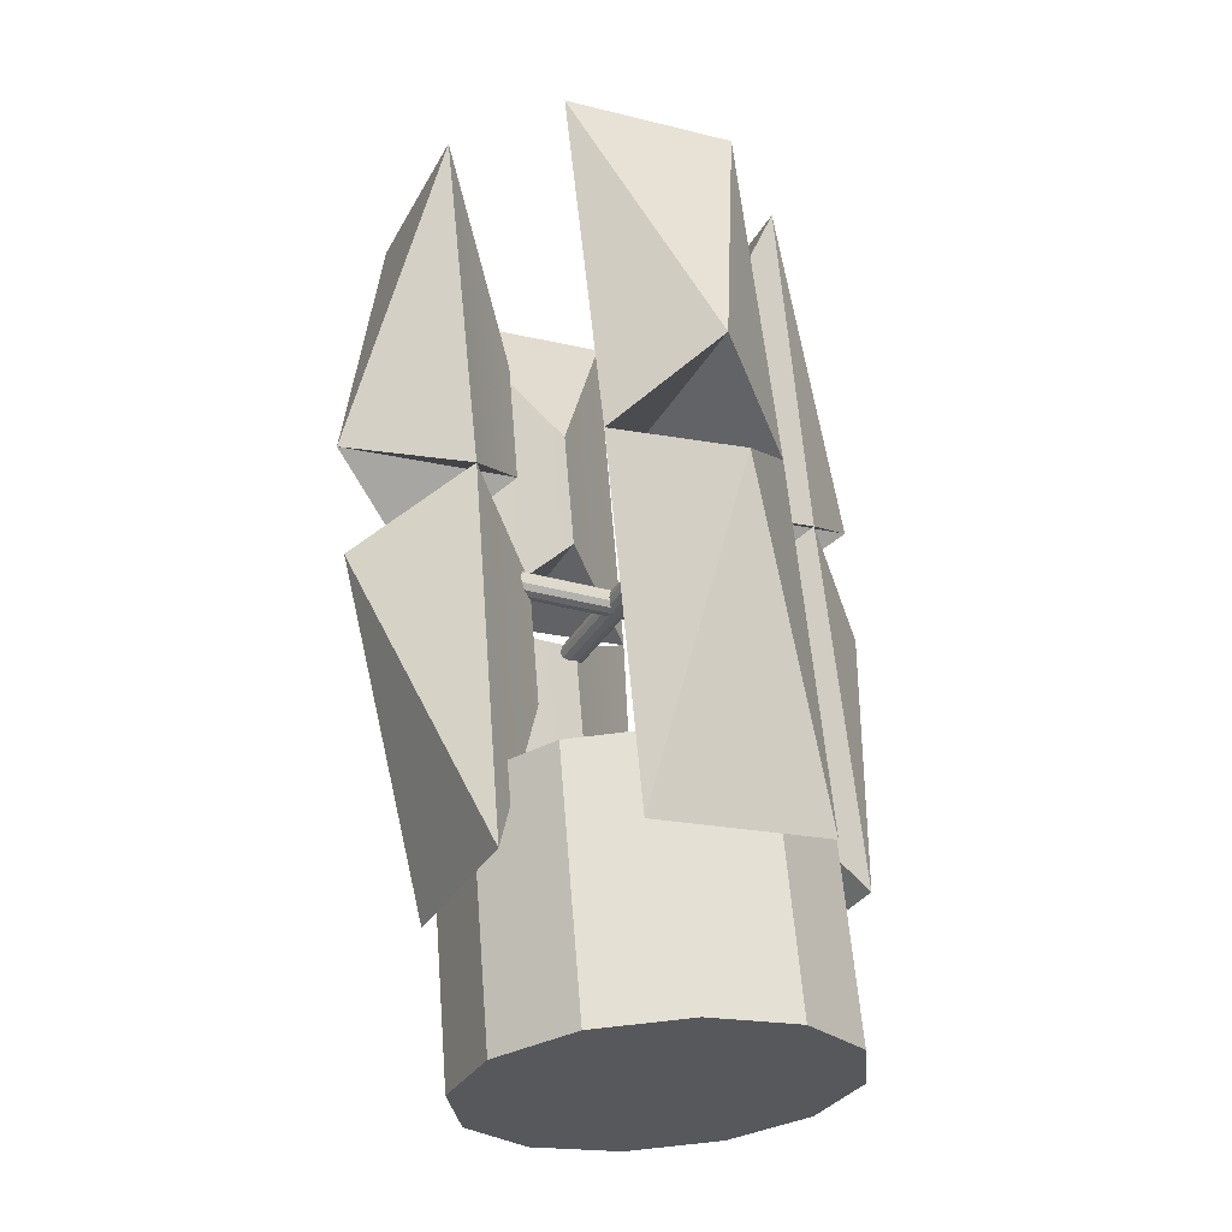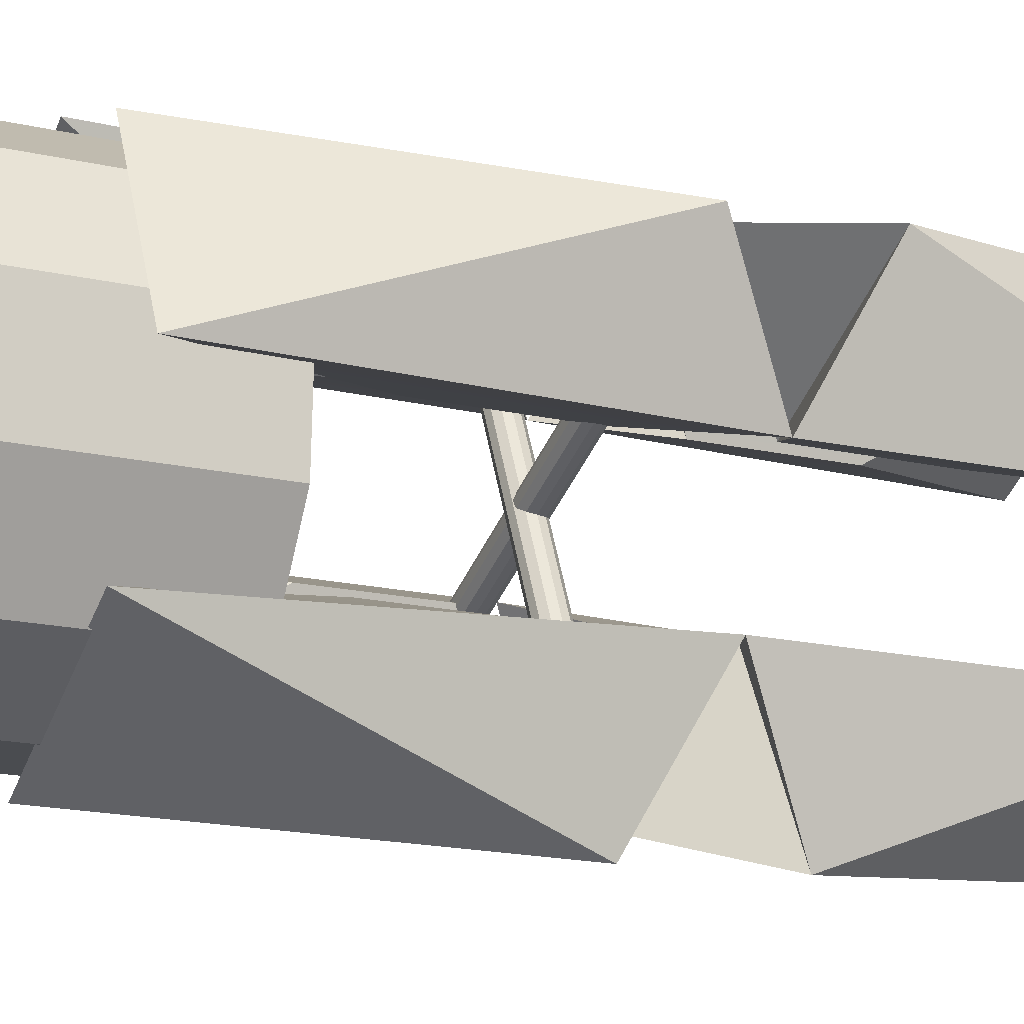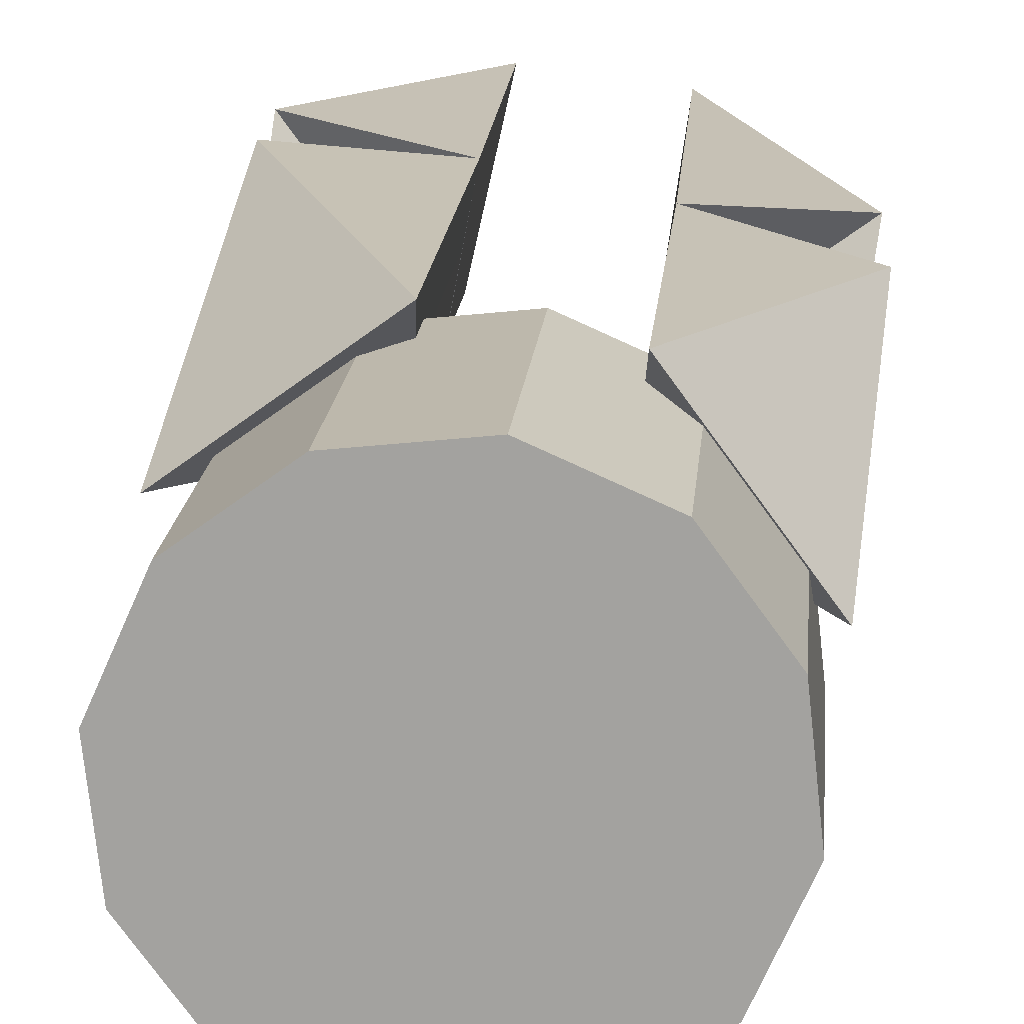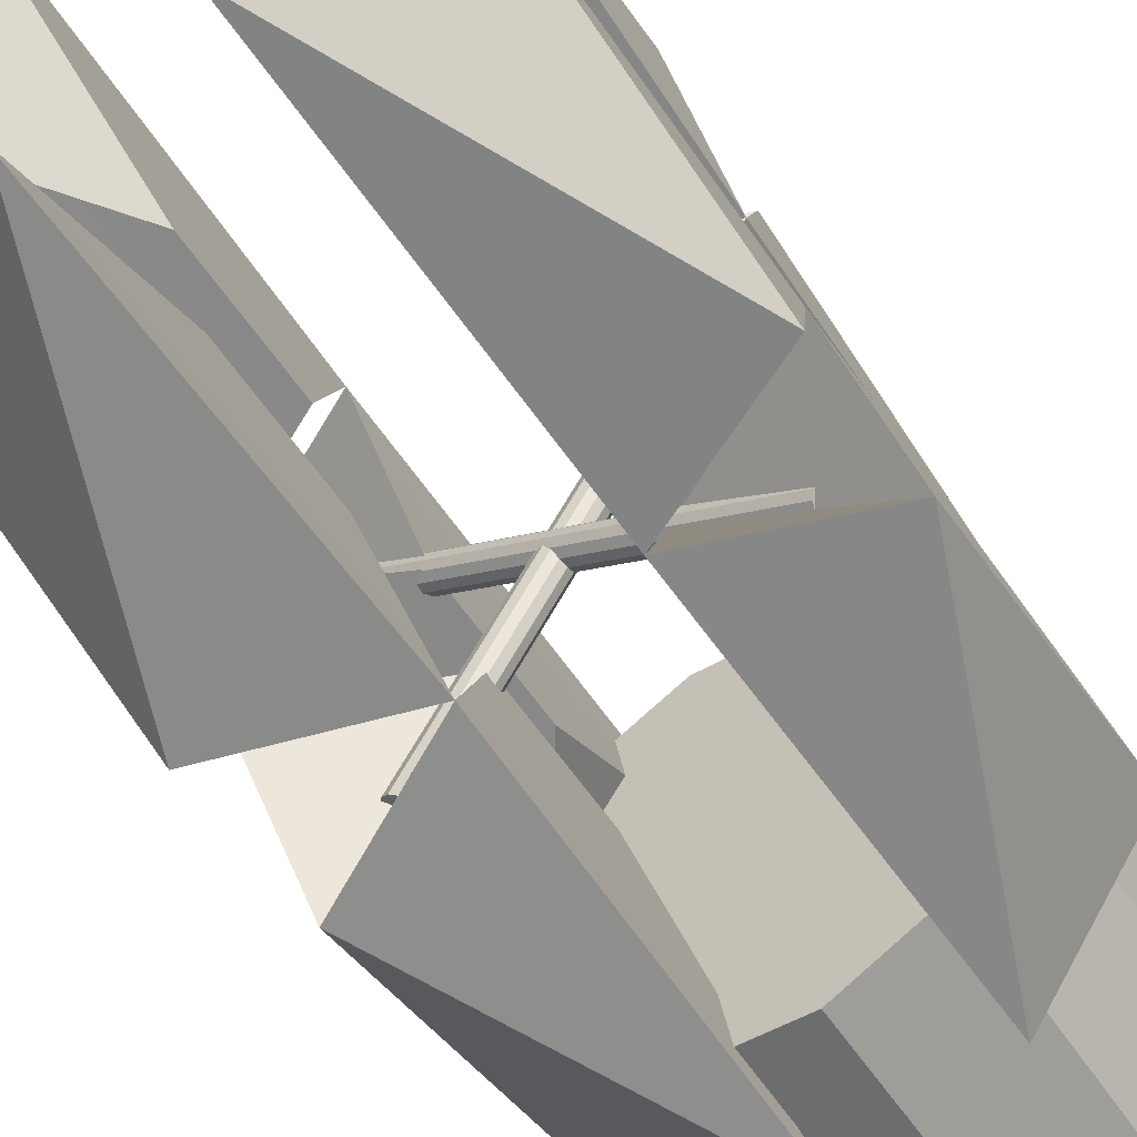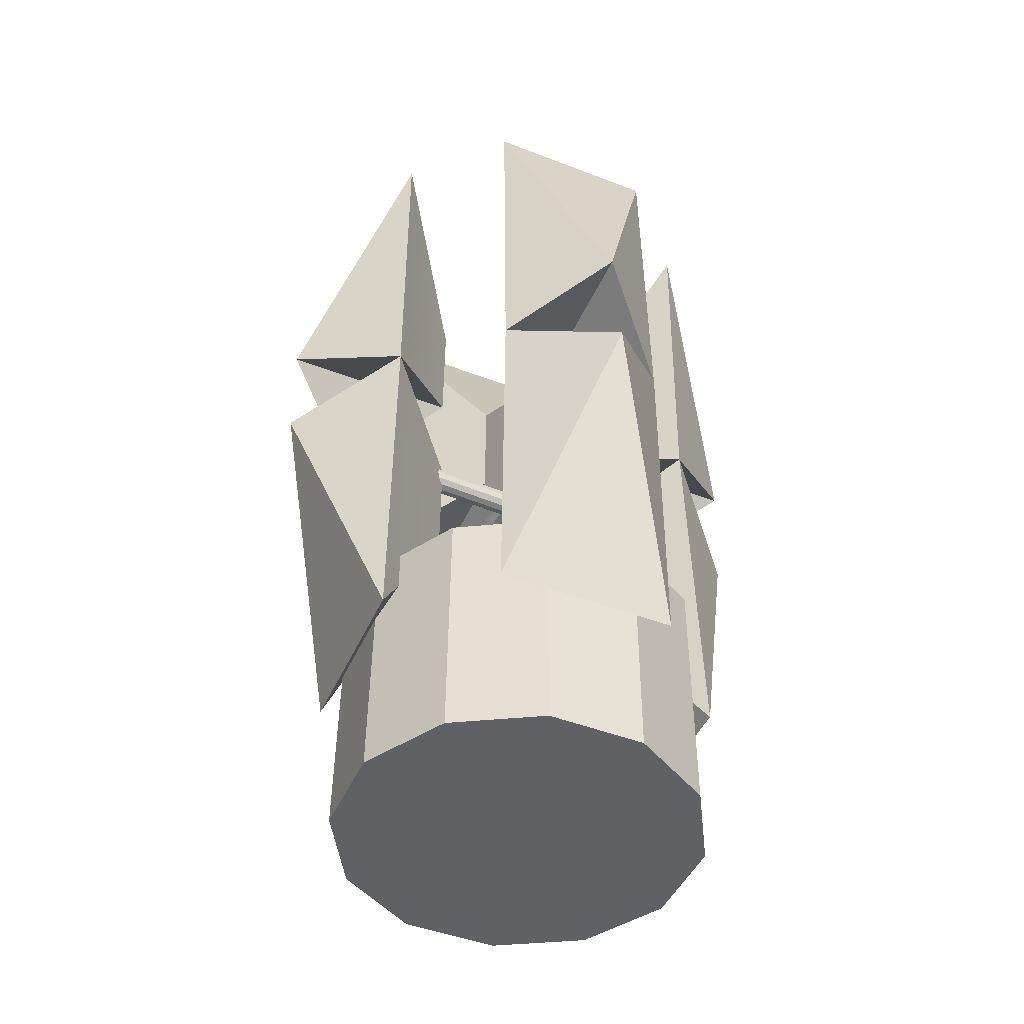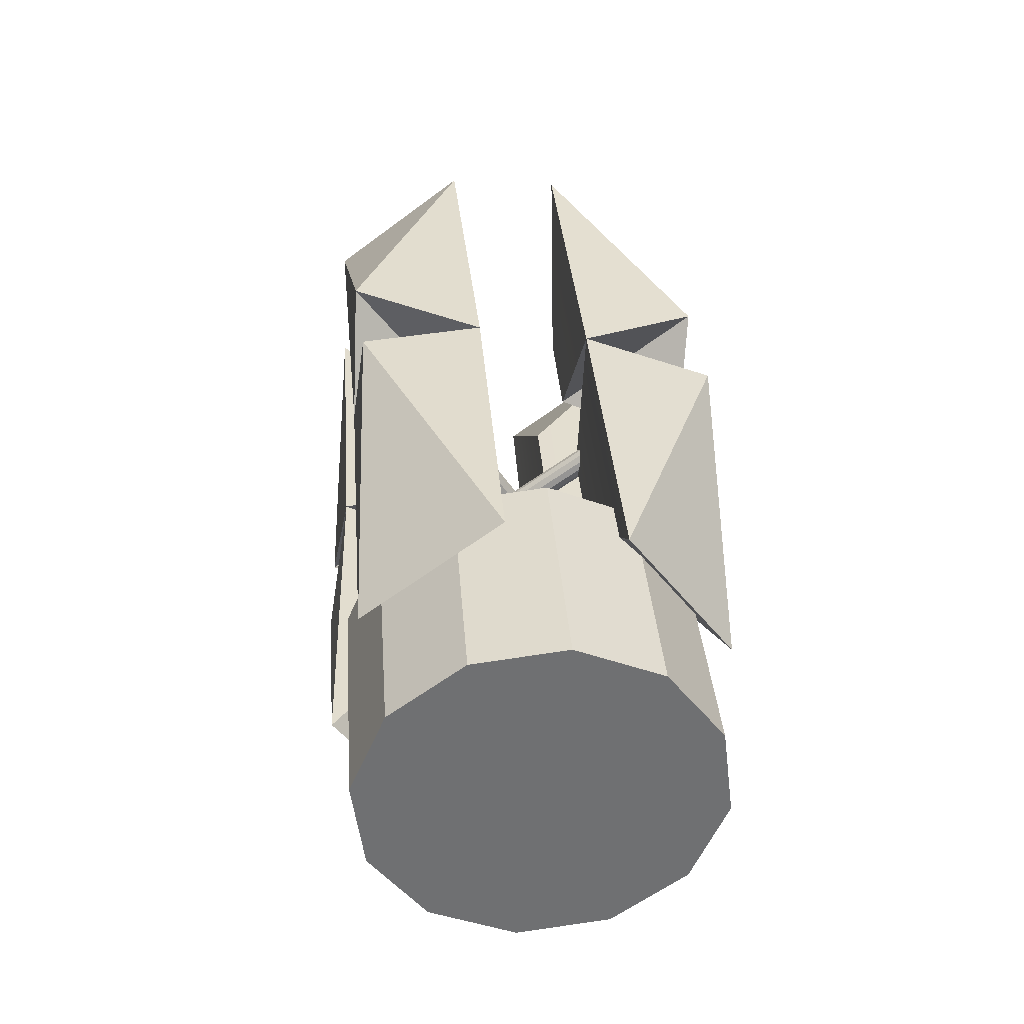
<metadata>
{"format":"obj","ext":"obj","renderer":"f3d","projection":"perspective","resolution":1024,"background":"white","views":[{"elev":-28.5,"azim":-61.2,"up":"+Y"},{"elev":-7.1,"azim":67.5,"up":"+Z"},{"elev":21.0,"azim":6.8,"up":"+Z"},{"elev":-61.4,"azim":-145.0,"up":"+Z"},{"elev":-41.9,"azim":30.0,"up":"+Y"},{"elev":-56.5,"azim":-89.4,"up":"+Y"}]}
</metadata>
<code>
g default
v -80.74 173.6 22.35
v -21.39 179 66.36
v -26.04 97.97 21.7
v -6.232 -128.1 91.86
v -65.58 -133.4 47.84
v -17.78 -55.18 34.65
v -77.98 -138.8 -1.031
v -33.72 -141.6 -60.37
v -29.07 -60.63 -15.71
v -41.85 165.5 -87.57
v -86.11 168.4 -28.23
v -32.89 92.57 -29.98
v 18.47 -144.6 -73.93
v 77.82 -139.2 -29.91
v 21.39 -63.43 -24.18
v 86.99 -131.5 23.74
v 42.73 -128.6 83.08
v 33.42 -55.59 22.56
v 30 179 60.18
v 74.27 176.2 0.842
v 26.46 97.93 14.04
v 68.17 168.5 -46.12
v 8.816 163.2 -90.13
v 18.88 90.15 -34.02
v 17.35 -90.52 78.91
v 52.98 -90.41 63.52
v 56.63 -194.2 71.23
v 21 -194.3 86.62
v 76.17 -91.91 32.43
v 79.82 -195.7 40.14
v 80.71 -94.6 -6.023
v 84.35 -198.4 1.69
v 65.37 -97.78 -41.54
v 69.02 -201.6 -33.82
v 34.28 -100.6 -64.59
v 37.93 -204.4 -56.88
v -4.242 -102.3 -69.02
v -0.5956 -206 -61.31
v -39.87 -102.4 -53.63
v -36.22 -206.1 -45.91
v -63.06 -100.9 -22.54
v -59.41 -204.7 -14.83
v -67.6 -98.19 15.91
v -63.95 -202 23.62
v -52.26 -95.01 51.42
v -48.62 -198.8 59.14
v -21.17 -92.2 74.48
v -17.52 -196 82.2
v 39.28 -14.08 -63.59
v 39.83 -11.43 -63.38
v -50.62 -2.757 63.24
v -51.17 -5.405 63.03
v 41.38 -9.424 -62.42
v -49.08 -0.7472 64.2
v 43.5 -8.591 -60.95
v -46.95 0.08607 65.66
v 45.64 -9.157 -59.39
v -44.81 -0.4802 67.23
v 47.22 -10.97 -58.13
v -43.23 -2.295 68.48
v 47.82 -13.55 -57.53
v -42.64 -4.871 69.08
v 47.27 -16.2 -57.74
v -43.18 -7.518 68.87
v 45.73 -18.21 -58.71
v -44.73 -9.528 67.91
v 43.6 -19.04 -60.17
v -46.85 -10.36 66.45
v 41.46 -18.47 -61.74
v -48.99 -9.795 64.88
v 39.88 -16.66 -62.99
v -50.57 -7.981 63.63
v -68.91 -12.51 -35.99
v -68.38 -10.1 -37.12
v 63.33 -0.623 45.66
v 62.8 -3.033 46.78
v -67.24 -8.63 -39.09
v 64.46 0.8473 43.69
v -65.81 -8.493 -41.39
v 65.9 0.9847 41.39
v -64.46 -9.726 -43.39
v 67.25 -0.248 39.38
v -63.56 -12 -44.57
v 68.15 -2.521 38.21
v -63.35 -14.7 -44.6
v 68.36 -5.224 38.18
v -63.88 -17.11 -43.47
v 67.83 -7.633 39.31
v -65.01 -18.58 -41.5
v 66.69 -9.104 41.28
v -66.45 -18.72 -39.2
v 65.26 -9.241 43.58
v -67.8 -17.49 -37.2
v 63.91 -8.008 45.58
v -68.7 -15.21 -36.02
v 63.01 -5.736 46.76
v -80.74 173.6 22.35
v -72.05 20.89 35.77
v -68.47 48.61 84.92
v -24.21 45.76 25.58
v -26.04 97.97 21.7
v -21.39 179 66.36
v -12.69 26.25 79.78
v -24.21 45.76 25.58
v -12.69 26.25 79.78
v -68.47 48.61 84.92
v -12.69 26.25 79.78
v -21.39 179 66.36
v -68.47 48.61 84.92
v -26.04 97.97 21.7
v -24.21 45.76 25.58
v -72.05 20.89 35.77
v -80.74 173.6 22.35
v -80.74 173.6 22.35
v -68.47 48.61 84.92
v -21.39 179 66.36
v -68.47 48.61 84.92
v -72.05 20.89 35.77
v -24.21 45.76 25.58
v -6.232 -128.1 91.86
v -12.69 26.25 79.78
v -63.87 -0.1163 90.11
v -19.61 -2.971 30.77
v -17.78 -55.18 34.65
v -65.58 -133.4 47.84
v -72.05 20.89 35.77
v -19.61 -2.971 30.77
v -72.05 20.89 35.77
v -63.87 -0.1163 90.11
v -72.05 20.89 35.77
v -65.58 -133.4 47.84
v -63.87 -0.1163 90.11
v -17.78 -55.18 34.65
v -19.61 -2.971 30.77
v -12.69 26.25 79.78
v -6.232 -128.1 91.86
v -6.232 -128.1 91.86
v -63.87 -0.1163 90.11
v -65.58 -133.4 47.84
v -63.87 -0.1163 90.11
v -12.69 26.25 79.78
v -19.61 -2.971 30.77
v -77.98 -138.8 -1.031
v -81.11 15.64 -12.94
v -90.25 -13.78 -63.6
v -30.9 -8.425 -19.59
v -29.07 -60.63 -15.71
v -33.72 -141.6 -60.37
v -36.85 12.78 -72.28
v -30.9 -8.425 -19.59
v -36.85 12.78 -72.28
v -90.25 -13.78 -63.6
v -36.85 12.78 -72.28
v -33.72 -141.6 -60.37
v -90.25 -13.78 -63.6
v -29.07 -60.63 -15.71
v -30.9 -8.425 -19.59
v -81.11 15.64 -12.94
v -77.98 -138.8 -1.031
v -77.98 -138.8 -1.031
v -90.25 -13.78 -63.6
v -33.72 -141.6 -60.37
v -90.25 -13.78 -63.6
v -81.11 15.64 -12.94
v -30.9 -8.425 -19.59
v -41.85 165.5 -87.57
v -36.85 12.78 -72.28
v -90.41 35.01 -70.11
v -31.06 40.36 -26.1
v -32.89 92.57 -29.98
v -86.11 168.4 -28.23
v -81.11 15.64 -12.94
v -31.06 40.36 -26.1
v -81.11 15.64 -12.94
v -90.41 35.01 -70.11
v -81.11 15.64 -12.94
v -86.11 168.4 -28.23
v -90.41 35.01 -70.11
v -32.89 92.57 -29.98
v -31.06 40.36 -26.1
v -36.85 12.78 -72.28
v -41.85 165.5 -87.57
v -41.85 165.5 -87.57
v -90.41 35.01 -70.11
v -86.11 168.4 -28.23
v -90.41 35.01 -70.11
v -36.85 12.78 -72.28
v -31.06 40.36 -26.1
v 18.47 -144.6 -73.93
v 11.95 10.09 -78.53
v 63.82 -14.08 -87.4
v 19.56 -11.22 -28.06
v 21.39 -63.43 -24.18
v 77.82 -139.2 -29.91
v 71.31 15.45 -34.51
v 19.56 -11.22 -28.06
v 71.31 15.45 -34.51
v 63.82 -14.08 -87.4
v 71.31 15.45 -34.51
v 77.82 -139.2 -29.91
v 63.82 -14.08 -87.4
v 21.39 -63.43 -24.18
v 19.56 -11.22 -28.06
v 11.95 10.09 -78.53
v 18.47 -144.6 -73.93
v 18.47 -144.6 -73.93
v 63.82 -14.08 -87.4
v 77.82 -139.2 -29.91
v 63.82 -14.08 -87.4
v 11.95 10.09 -78.53
v 19.56 -11.22 -28.06
v 86.99 -131.5 23.74
v 81.1 23.08 10.58
v 90.93 1.972 62.7
v 31.58 -3.384 18.68
v 33.42 -55.59 22.56
v 42.73 -128.6 83.08
v 36.84 25.94 69.92
v 31.58 -3.384 18.68
v 36.84 25.94 69.92
v 90.93 1.972 62.7
v 36.84 25.94 69.92
v 42.73 -128.6 83.08
v 90.93 1.972 62.7
v 33.42 -55.59 22.56
v 31.58 -3.384 18.68
v 81.1 23.08 10.58
v 86.99 -131.5 23.74
v 86.99 -131.5 23.74
v 90.93 1.972 62.7
v 42.73 -128.6 83.08
v 90.93 1.972 62.7
v 81.1 23.08 10.58
v 31.58 -3.384 18.68
v 30 179 60.18
v 36.84 25.94 69.92
v 87.65 51.08 61.93
v 28.3 45.72 17.92
v 26.46 97.93 14.04
v 74.27 176.2 0.842
v 81.1 23.08 10.58
v 28.3 45.72 17.92
v 81.1 23.08 10.58
v 87.65 51.08 61.93
v 81.1 23.08 10.58
v 74.27 176.2 0.842
v 87.65 51.08 61.93
v 26.46 97.93 14.04
v 28.3 45.72 17.92
v 36.84 25.94 69.92
v 30 179 60.18
v 30 179 60.18
v 87.65 51.08 61.93
v 74.27 176.2 0.842
v 87.65 51.08 61.93
v 36.84 25.94 69.92
v 28.3 45.72 17.92
v 68.17 168.5 -46.12
v 71.31 15.45 -34.51
v 64.98 35.09 -89.48
v 20.71 37.94 -30.14
v 18.88 90.15 -34.02
v 8.816 163.2 -90.13
v 11.95 10.09 -78.53
v 20.71 37.94 -30.14
v 11.95 10.09 -78.53
v 64.98 35.09 -89.48
v 11.95 10.09 -78.53
v 8.816 163.2 -90.13
v 64.98 35.09 -89.48
v 18.88 90.15 -34.02
v 20.71 37.94 -30.14
v 71.31 15.45 -34.51
v 68.17 168.5 -46.12
v 68.17 168.5 -46.12
v 64.98 35.09 -89.48
v 8.816 163.2 -90.13
v 64.98 35.09 -89.48
v 71.31 15.45 -34.51
v 20.71 37.94 -30.14
g CorporateTower2:mesh2060428381
f 97 98 99
f 100 101 102 103
f 104 105 106
f 2 3 1
f 107 108 109
f 110 111 112 113
f 114 115 116
f 117 118 119
f 120 121 122
f 123 124 125 126
f 127 128 129
f 5 6 4
f 130 131 132
f 133 134 135 136
f 137 138 139
f 140 141 142
f 143 144 145
f 146 147 148 149
f 150 151 152
f 8 9 7
f 153 154 155
f 156 157 158 159
f 160 161 162
f 163 164 165
f 166 167 168
f 169 170 171 172
f 173 174 175
f 11 12 10
f 176 177 178
f 179 180 181 182
f 183 184 185
f 186 187 188
f 189 190 191
f 192 193 194 195
f 196 197 198
f 14 15 13
f 199 200 201
f 202 203 204 205
f 206 207 208
f 209 210 211
f 212 213 214
f 215 216 217 218
f 219 220 221
f 17 18 16
f 222 223 224
f 225 226 227 228
f 229 230 231
f 232 233 234
f 235 236 237
f 238 239 240 241
f 242 243 244
f 20 21 19
f 245 246 247
f 248 249 250 251
f 252 253 254
f 255 256 257
f 258 259 260
f 261 262 263 264
f 265 266 267
f 23 24 22
f 268 269 270
f 271 272 273 274
f 275 276 277
f 278 279 280
f 28 27 26 25
f 27 30 29 26
f 30 32 31 29
f 32 34 33 31
f 34 36 35 33
f 36 38 37 35
f 38 40 39 37
f 40 42 41 39
f 42 44 43 41
f 44 46 45 43
f 46 48 47 45
f 48 28 25 47
f 25 26 29 31 33 35 37 39 41 43 45 47
f 48 46 44 42 40 38 36 34 32 30 27 28
f 52 51 50 49
f 51 54 53 50
f 54 56 55 53
f 56 58 57 55
f 58 60 59 57
f 60 62 61 59
f 62 64 63 61
f 64 66 65 63
f 66 68 67 65
f 68 70 69 67
f 70 72 71 69
f 72 52 49 71
f 49 50 53 55 57 59 61 63 65 67 69 71
f 72 70 68 66 64 62 60 58 56 54 51 52
f 76 75 74 73
f 75 78 77 74
f 78 80 79 77
f 80 82 81 79
f 82 84 83 81
f 84 86 85 83
f 86 88 87 85
f 88 90 89 87
f 90 92 91 89
f 92 94 93 91
f 94 96 95 93
f 96 76 73 95
f 73 74 77 79 81 83 85 87 89 91 93 95
f 96 94 92 90 88 86 84 82 80 78 75 76

</code>
